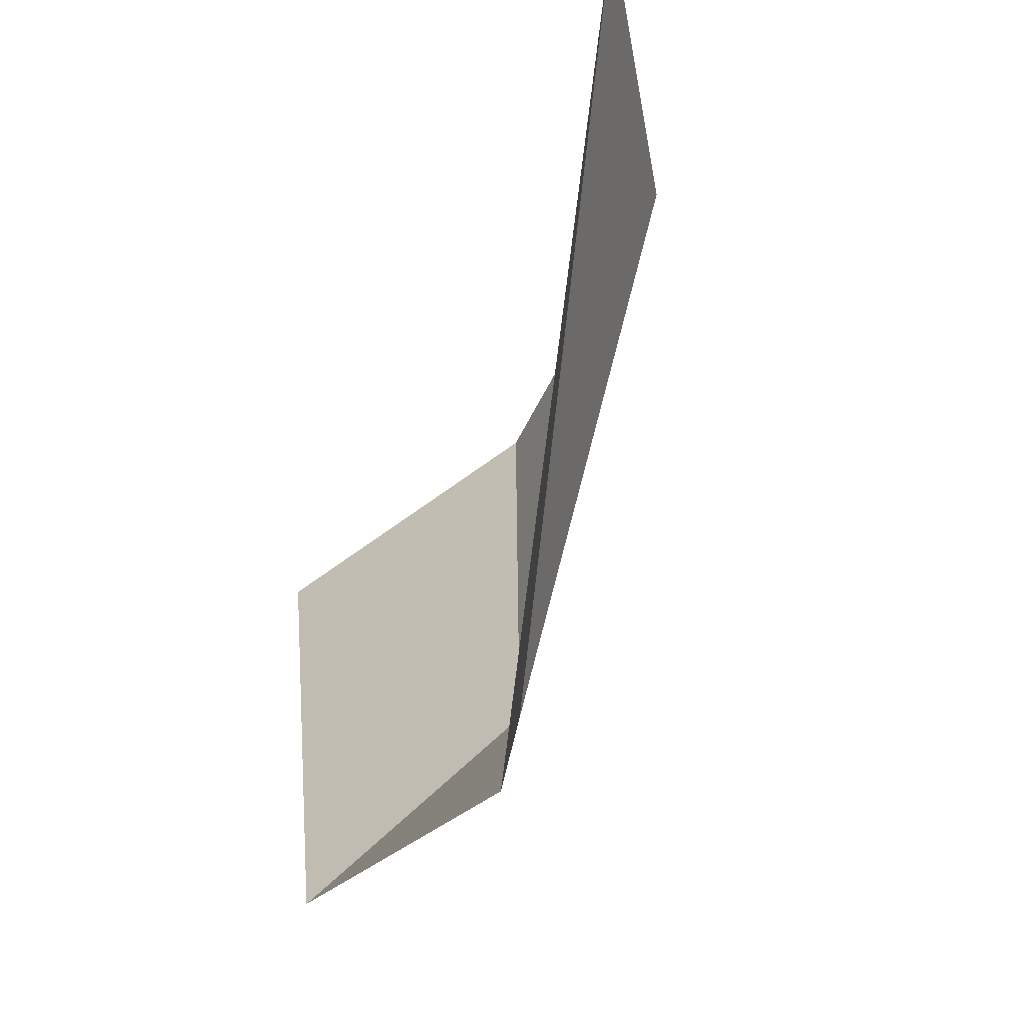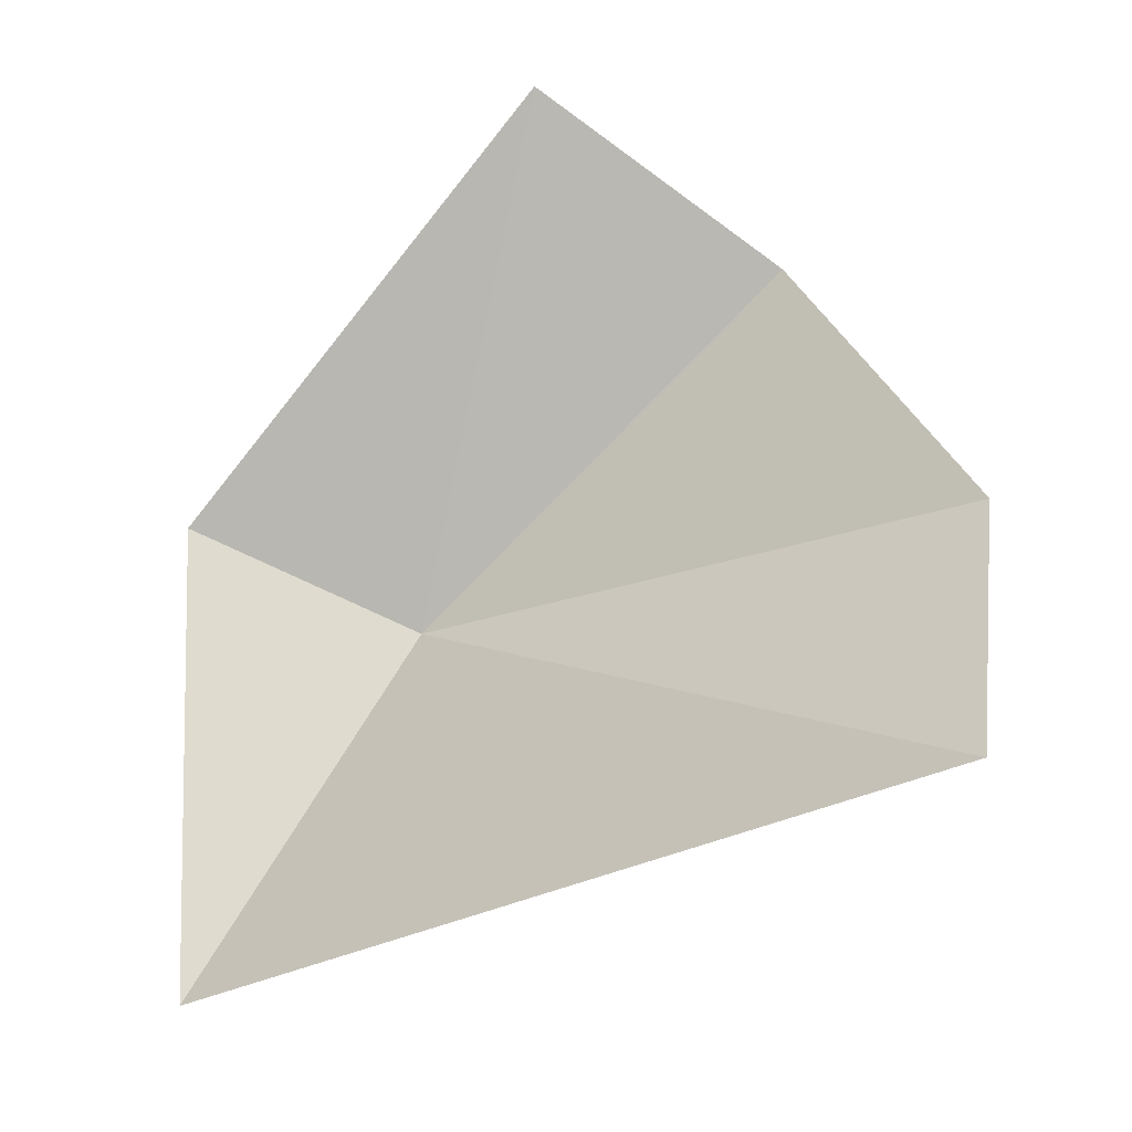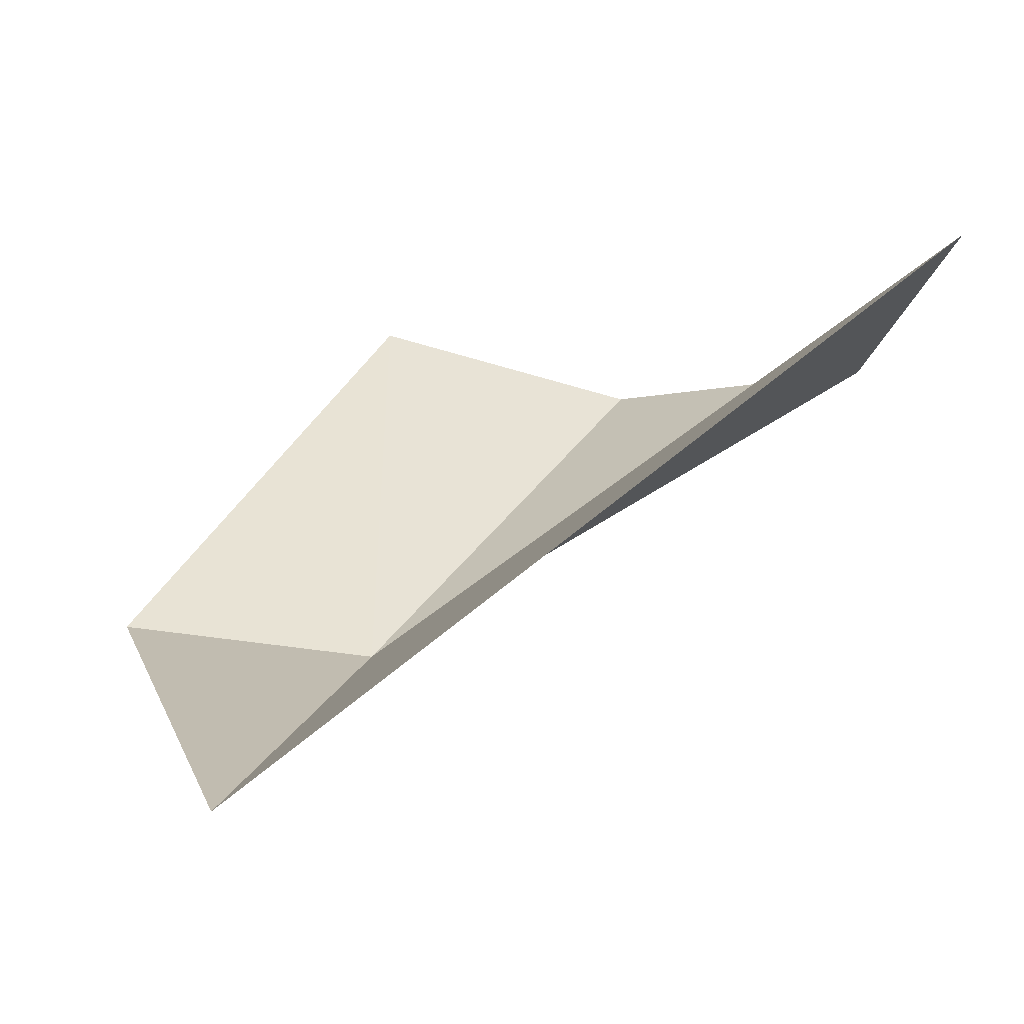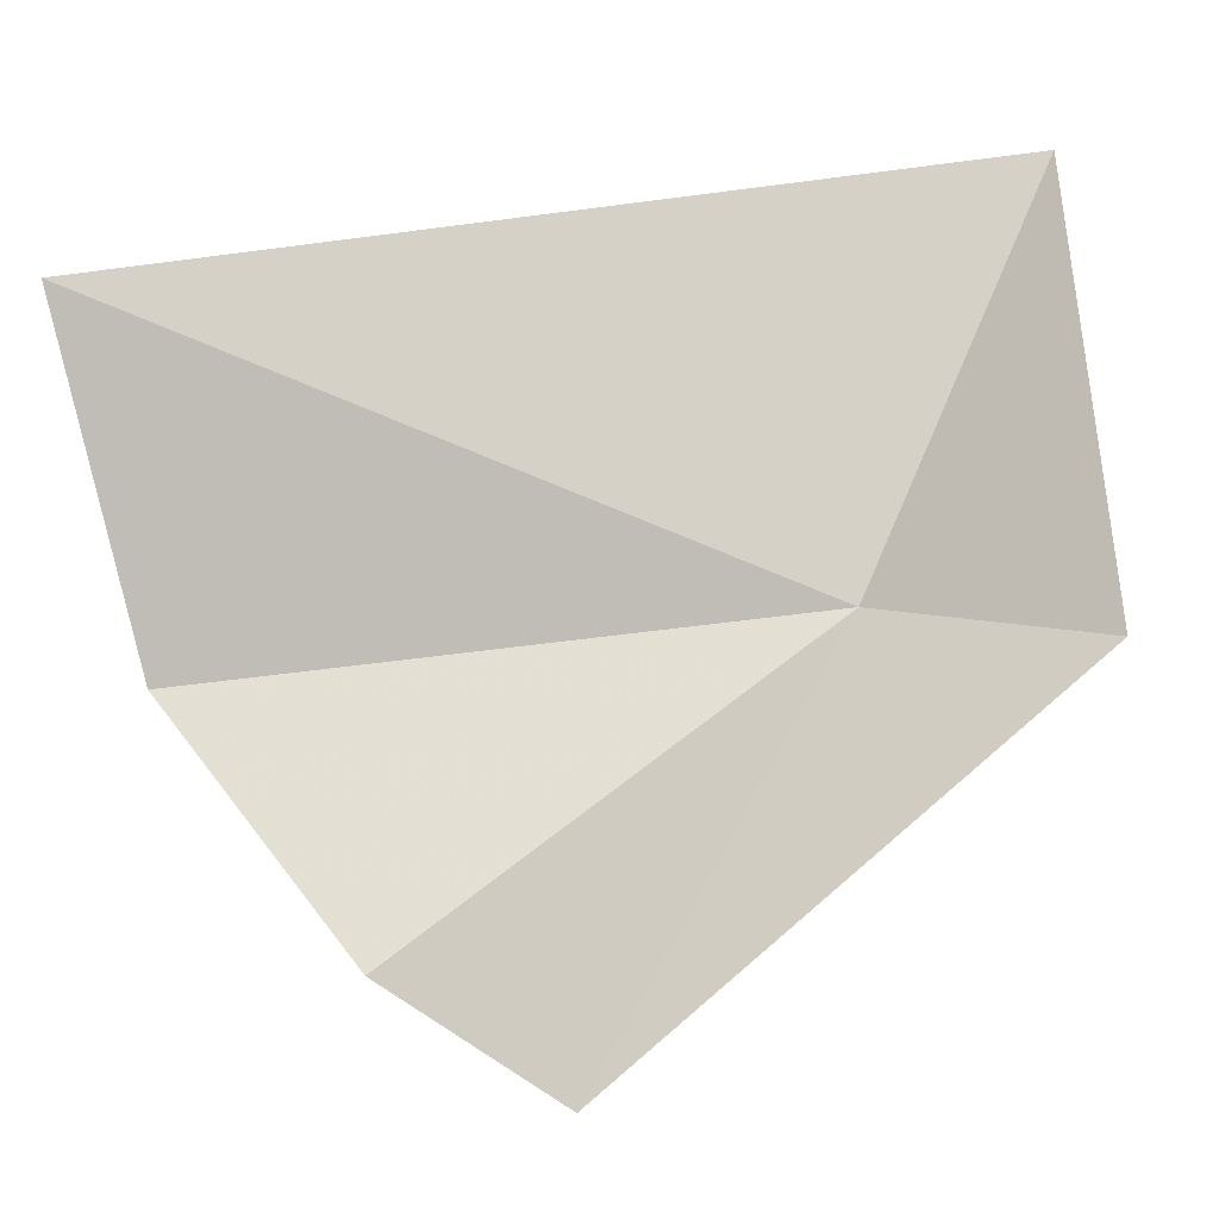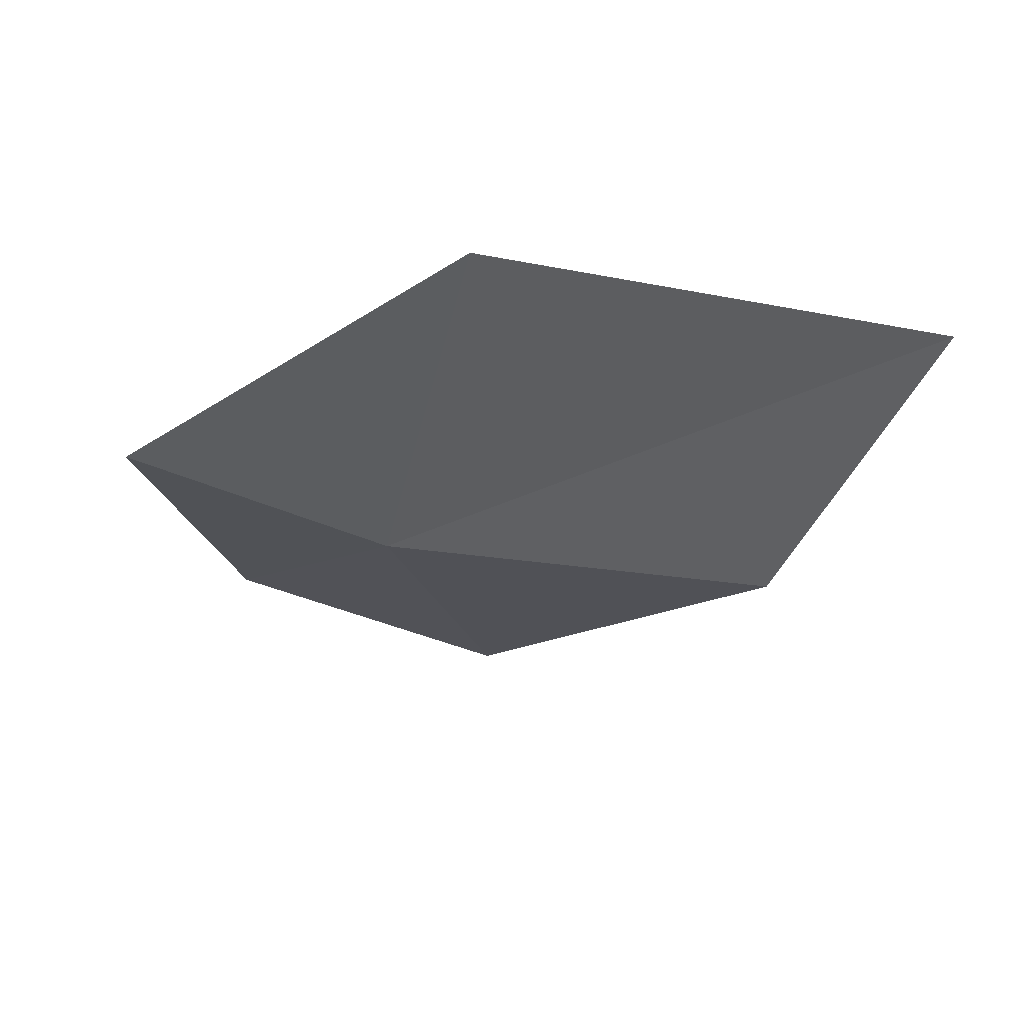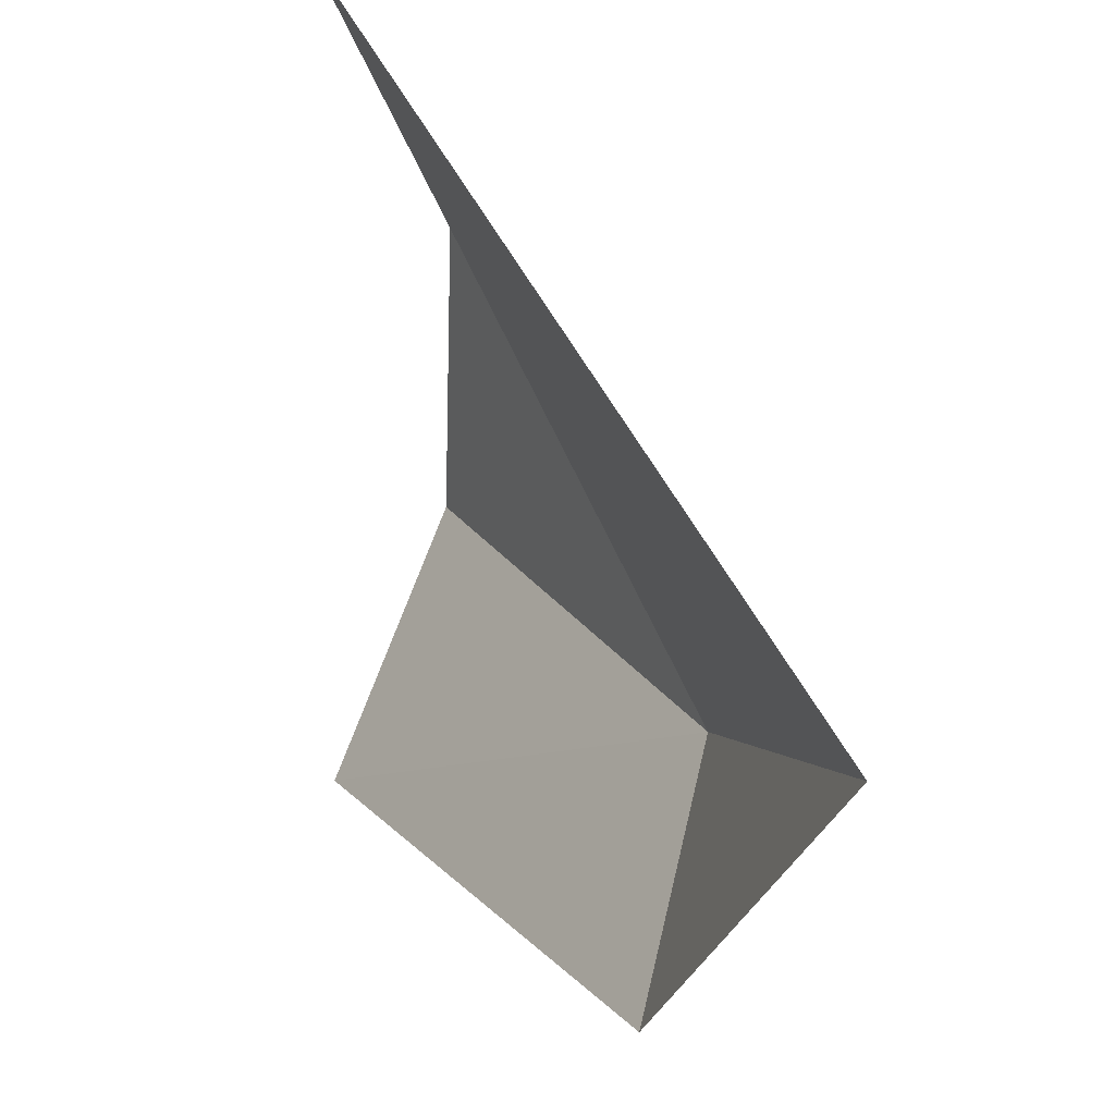
<metadata>
{"format":"obj","ext":"obj","renderer":"f3d","projection":"perspective","resolution":1024,"background":"white","views":[{"elev":69.3,"azim":-46.2,"up":"+Z"},{"elev":53.8,"azim":13.3,"up":"+Y"},{"elev":0.1,"azim":-3.0,"up":"+Y"},{"elev":-9.4,"azim":-143.9,"up":"+Z"},{"elev":-50.3,"azim":-30.8,"up":"+Y"},{"elev":70.7,"azim":-82.9,"up":"+Z"}]}
</metadata>
<code>
v -52.95 -52.26 65.98
v -51.82 -51.42 66.56
v -51.88 -51.64 65.86
v -53.23 -52.49 66.8
v -53.48 -52.2 65.87
v -52.91 -51.51 65.13
v -52.35 -51.68 65.35
f 1 3 2
f 1 2 4
f 1 4 5
f 1 5 6
f 1 6 7
f 1 7 3

</code>
